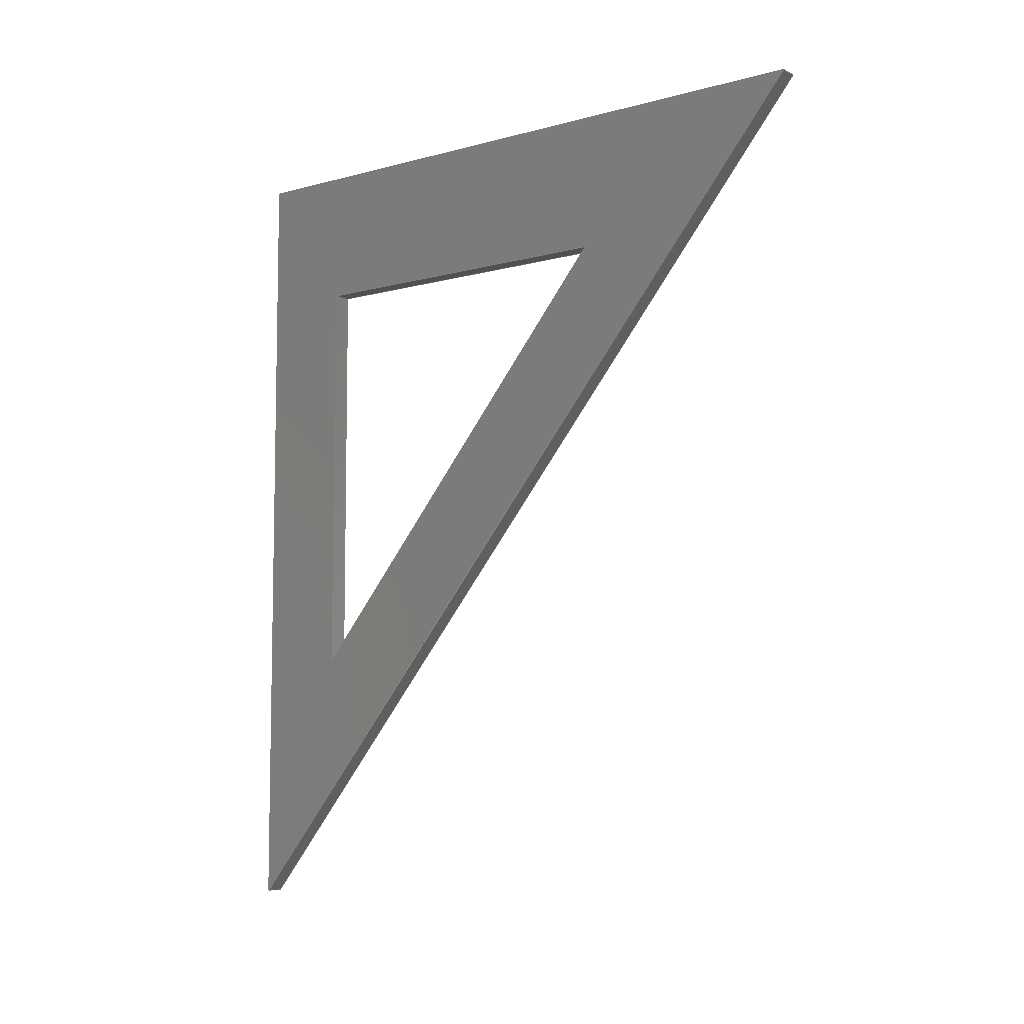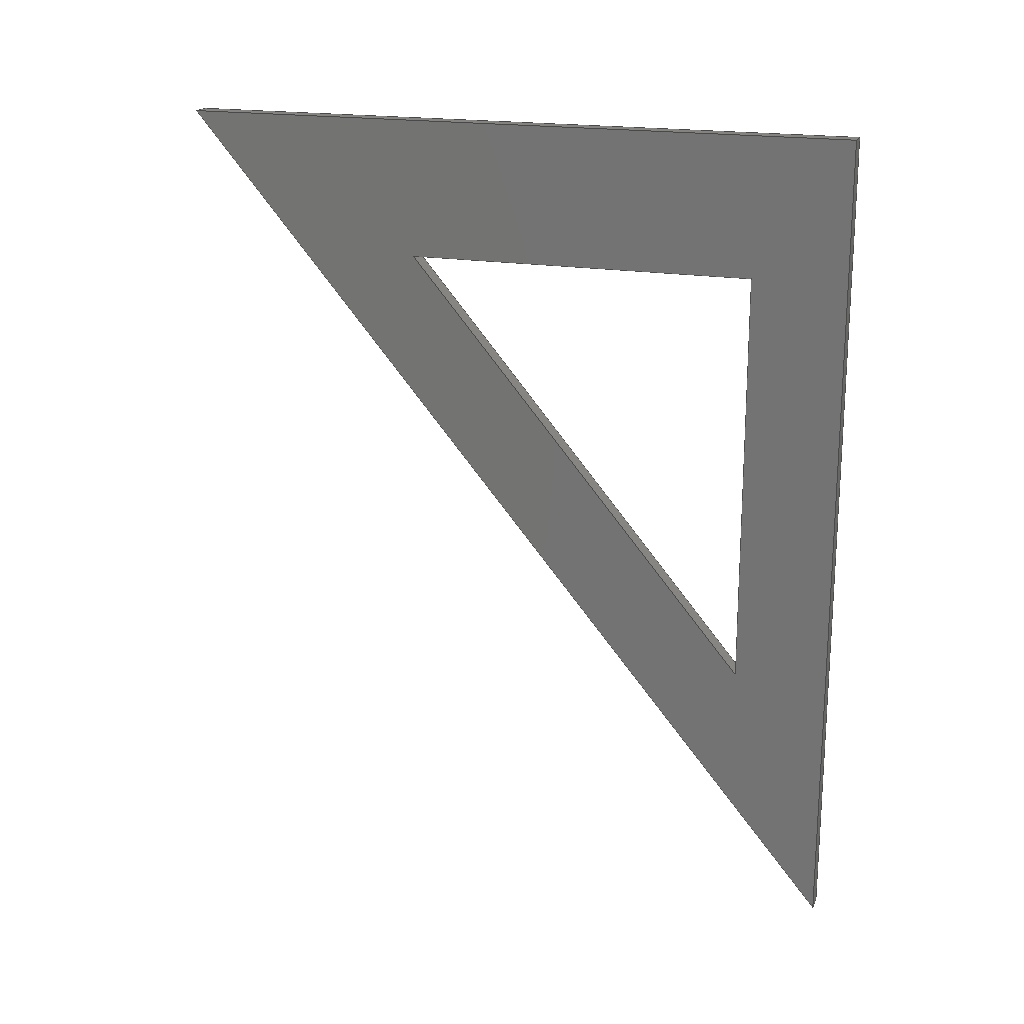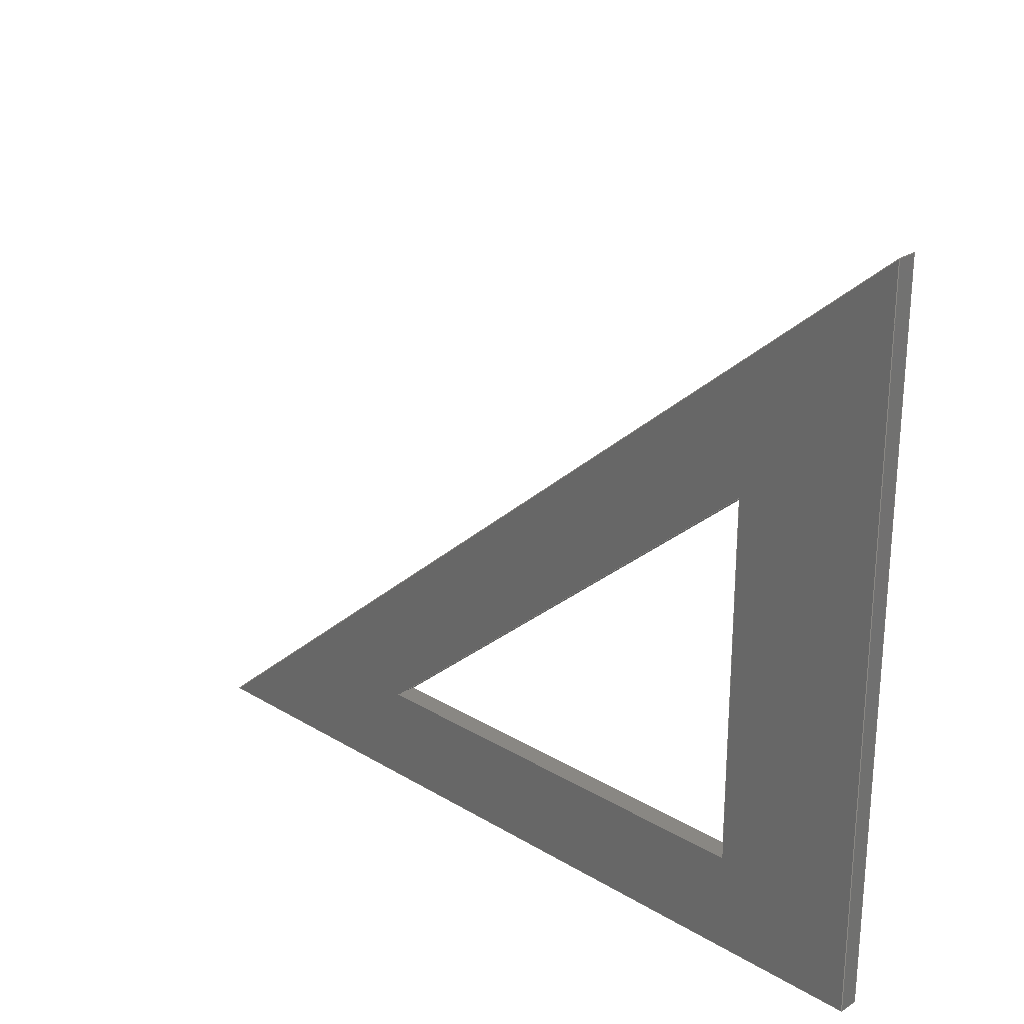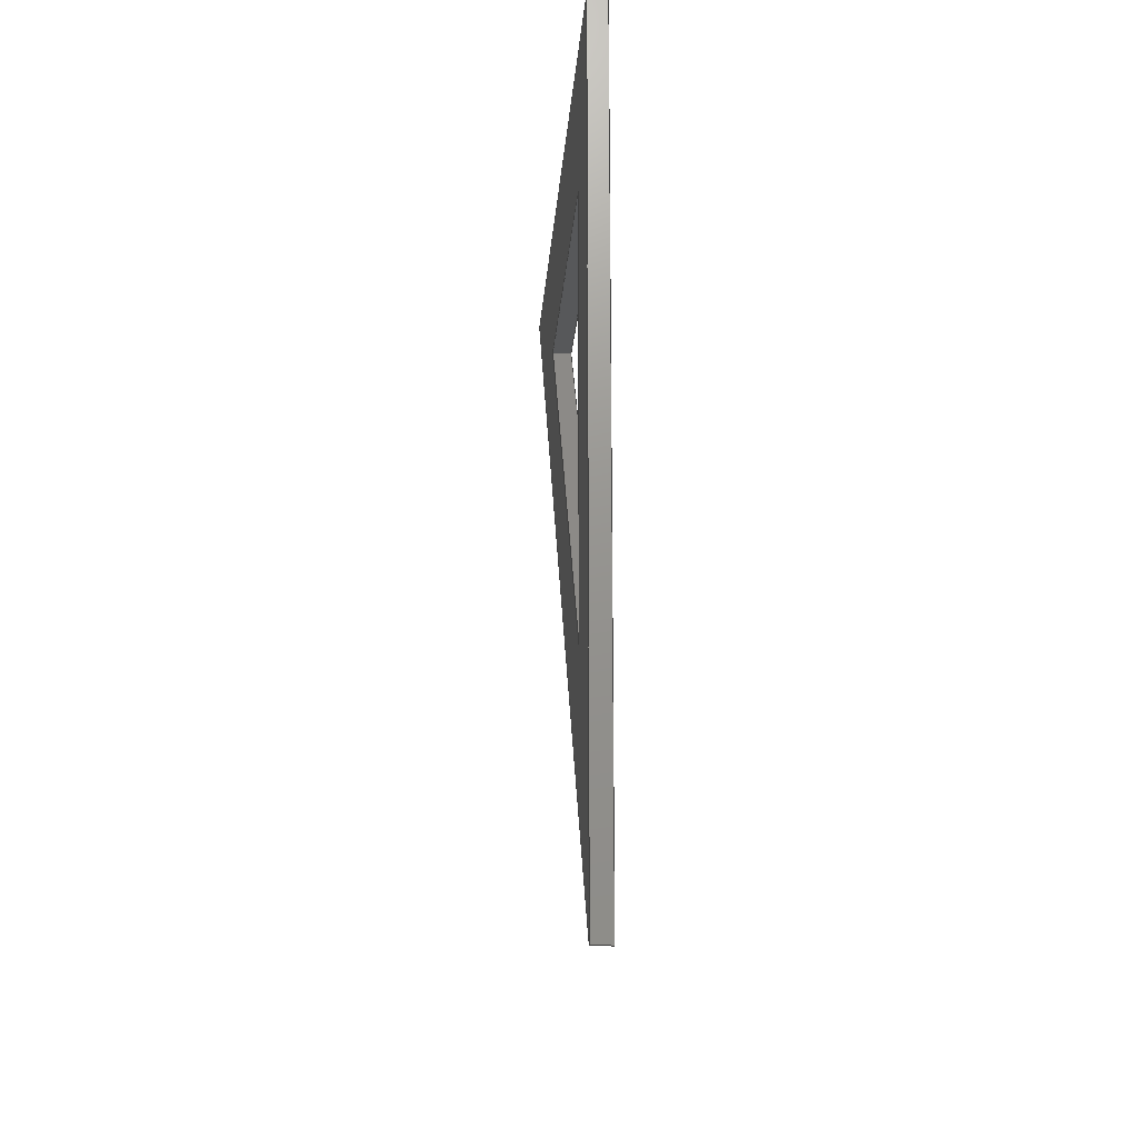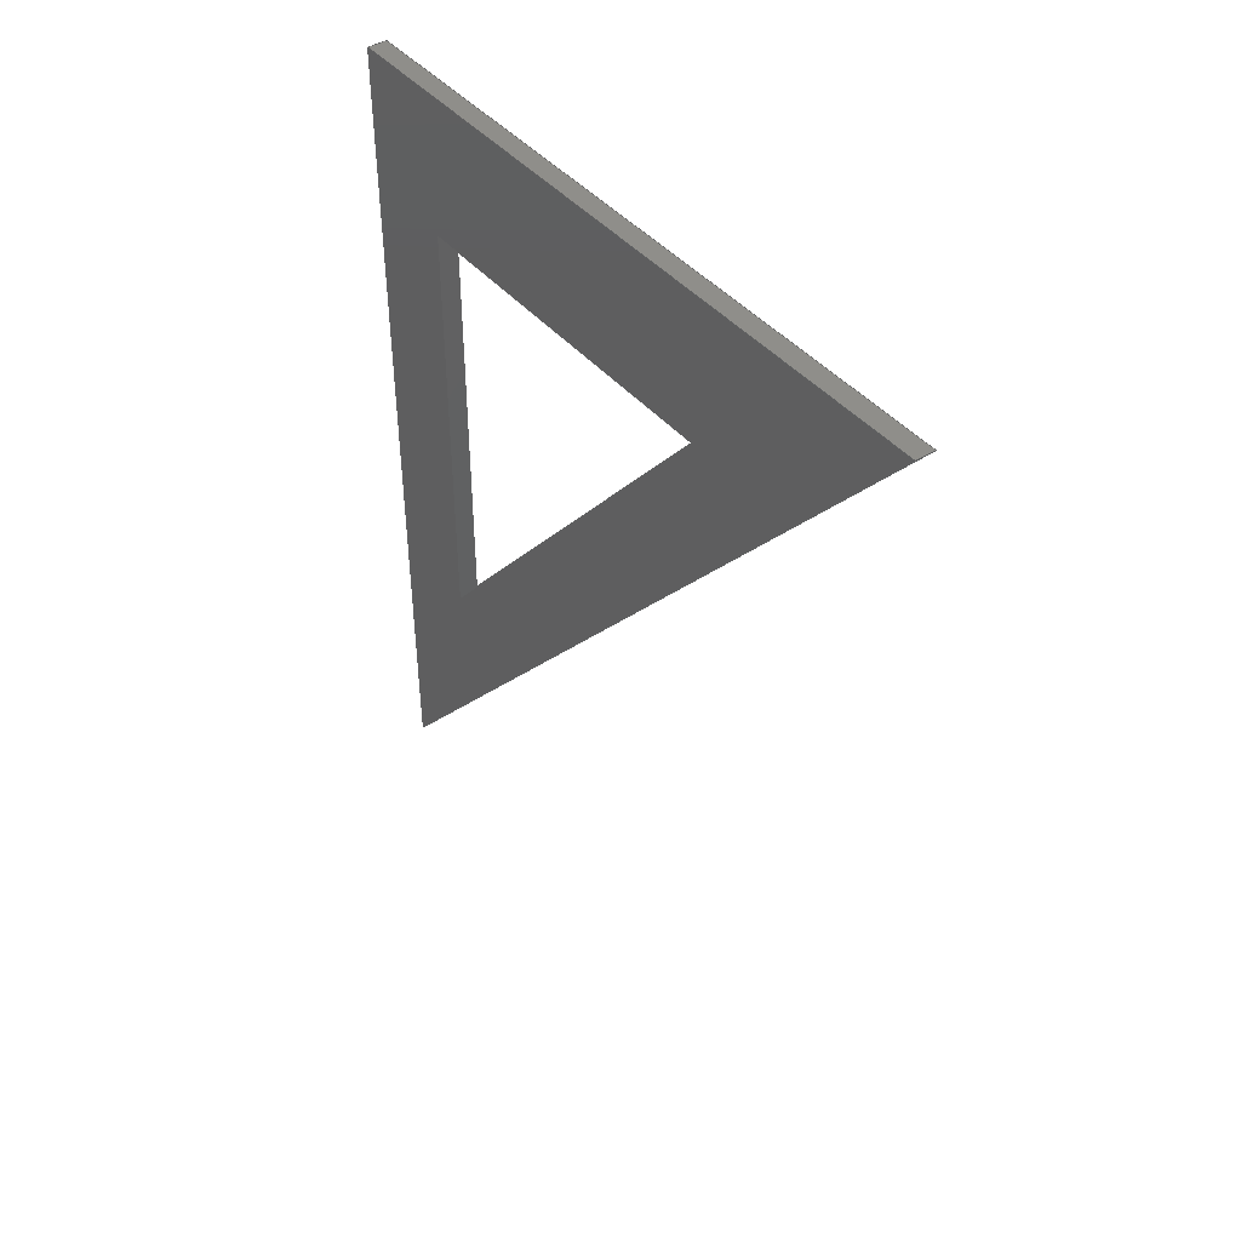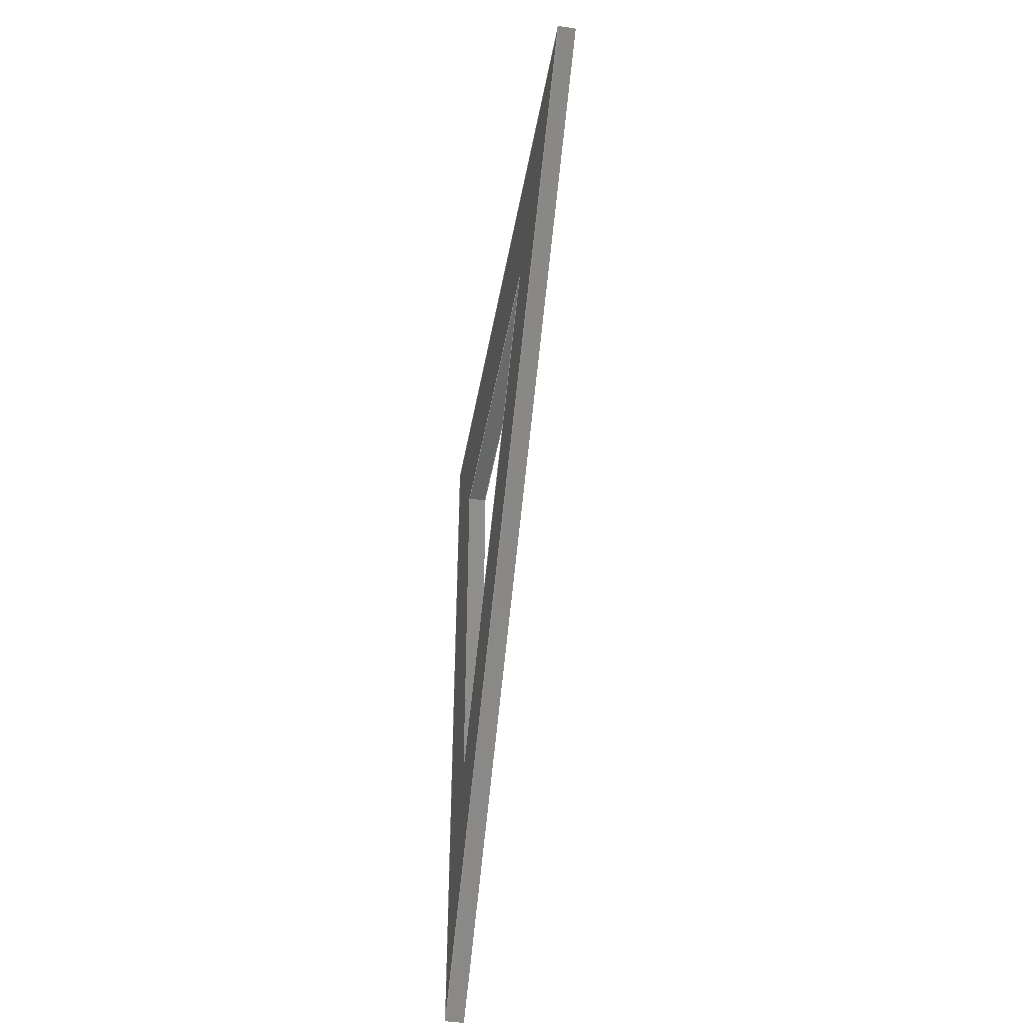
<metadata>
{"format":"iges","ext":"igs","renderer":"f3d","projection":"perspective","resolution":1024,"background":"white","views":[{"elev":-7.3,"azim":-52.2,"up":"+Y"},{"elev":18.9,"azim":108.4,"up":"+Y"},{"elev":25.1,"azim":134.1,"up":"+Z"},{"elev":-18.2,"azim":175.9,"up":"+Y"},{"elev":43.0,"azim":-36.7,"up":"+Y"},{"elev":-45.3,"azim":-10.0,"up":"+Y"}]}
</metadata>
<code>
START RECORD GO HERE.
1H,,1H;,20HCNEXT - IGES PRODUCT,19Hrenforts bottom.igs,44HIBM CATIA IGES
 - CATIA Version 5 Release 19 ,27HCATIA Version 5 Release 19 ,32,75,6,
75,15,14HRenfort bottom,1,2,2HMM,1000,1,15H2.019e+07,0.001,
1e+04,5Hrobin,15HLAPTOP-5U4K93JD,11,0,15H2.019e+07,;
     406       1       0       0       0       0       0       000010201
     406       0       0       1      15                               0
     108       2       0       0       0       0       0       001010001
     108       0       0       2       0                               0
     110       4       0       0       0       0       0       001010001
     110       0       0       1       0                               0
     110       5       0       0       0       0       0       001010001
     110       0       0       1       0                               0
     110       6       0       0       0       0       0       001010001
     110       0       0       1       0                               0
     110       7       0       0       0       0       0       001010001
     110       0       0       1       0                               0
     102       8       0       0       0       0       0       001010001
     102       0       0       1       0                               0
     142       9       0       0       0       0       0       001010001
     142       0       0       1       0                               0
     144      10       0       0   10000       0       0       000000000
     144       0       0       1       0                               0
     108      11       0       0       0       0       0       001010001
     108       0       0       1       0                               0
     110      12       0       0       0       0       0       001010001
     110       0       0       1       0                               0
     110      13       0       0       0       0       0       001010001
     110       0       0       1       0                               0
     110      14       0       0       0       0       0       001010001
     110       0       0       1       0                               0
     110      15       0       0       0       0       0       001010001
     110       0       0       1       0                               0
     102      16       0       0       0       0       0       001010001
     102       0       0       1       0                               0
     142      17       0       0       0       0       0       001010001
     142       0       0       1       0                               0
     144      18       0       0   10000       0       0       000000000
     144       0       0       1       0                               0
     108      19       0       0       0       0       0       001010001
     108       0       0       1       0                               0
     110      20       0       0       0       0       0       001010001
     110       0       0       1       0                               0
     110      21       0       0       0       0       0       001010001
     110       0       0       1       0                               0
     110      22       0       0       0       0       0       001010001
     110       0       0       1       0                               0
     110      23       0       0       0       0       0       001010001
     110       0       0       1       0                               0
     102      24       0       0       0       0       0       001010001
     102       0       0       1       0                               0
     142      25       0       0       0       0       0       001010001
     142       0       0       1       0                               0
     144      26       0       0   10000       0       0       000000000
     144       0       0       1       0                               0
     108      27       0       0       0       0       0       001010001
     108       0       0       2       0                               0
     110      29       0       0       0       0       0       001010001
     110       0       0       1       0                               0
     110      30       0       0       0       0       0       001010001
     110       0       0       1       0                               0
     110      31       0       0       0       0       0       001010001
     110       0       0       1       0                               0
     110      32       0       0       0       0       0       001010001
     110       0       0       1       0                               0
     102      33       0       0       0       0       0       001010001
     102       0       0       1       0                               0
     142      34       0       0       0       0       0       001010001
     142       0       0       1       0                               0
     144      35       0       0   10000       0       0       000000000
     144       0       0       1       0                               0
     108      36       0       0       0       0       0       001010001
     108       0       0       1       0                               0
     110      37       0       0       0       0       0       001010001
     110       0       0       1       0                               0
     110      38       0       0       0       0       0       001010001
     110       0       0       1       0                               0
     110      39       0       0       0       0       0       001010001
     110       0       0       1       0                               0
     110      40       0       0       0       0       0       001010001
     110       0       0       1       0                               0
     102      41       0       0       0       0       0       001010001
     102       0       0       1       0                               0
     142      42       0       0       0       0       0       001010001
     142       0       0       1       0                               0
     144      43       0       0   10000       0       0       000000000
     144       0       0       1       0                               0
     108      44       0       0       0       0       0       001010001
     108       0       0       1       0                               0
     110      45       0       0       0       0       0       001010001
     110       0       0       1       0                               0
     110      46       0       0       0       0       0       001010001
     110       0       0       1       0                               0
     110      47       0       0       0       0       0       001010001
     110       0       0       1       0                               0
     110      48       0       0       0       0       0       001010001
     110       0       0       1       0                               0
     102      49       0       0       0       0       0       001010001
     102       0       0       1       0                               0
     142      50       0       0       0       0       0       001010001
     142       0       0       1       0                               0
     144      51       0       0   10000       0       0       000000000
     144       0       0       1       0                               0
     108      52       0       0       0       0       0       001010001
     108       0       0       1       0                               0
     110      53       0       0       0       0       0       001010001
     110       0       0       1       0                               0
     110      54       0       0       0       0       0       001010001
     110       0       0       1       0                               0
     110      55       0       0       0       0       0       001010001
     110       0       0       1       0                               0
     102      56       0       0       0       0       0       001010001
     102       0       0       1       0                               0
     142      57       0       0       0       0       0       001010001
     142       0       0       1       0                               0
     110      58       0       0       0       0       0       001010001
     110       0       0       1       0                               0
     110      59       0       0       0       0       0       001010001
     110       0       0       1       0                               0
     110      60       0       0       0       0       0       001010001
     110       0       0       1       0                               0
     102      61       0       0       0       0       0       001010001
     102       0       0       1       0                               0
     142      62       0       0       0       0       0       001010001
     142       0       0       1       0                               0
     144      63       0       0   10000       0       0       000000000
     144       0       0       1       0                               0
     108      64       0       0       0       0       0       001010001
     108       0       0       1       0                               0
     110      65       0       0       0       0       0       001010001
     110       0       0       1       0                               0
     110      66       0       0       0       0       0       001010001
     110       0       0       1       0                               0
     110      67       0       0       0       0       0       001010001
     110       0       0       1       0                               0
     102      68       0       0       0       0       0       001010001
     102       0       0       1       0                               0
     142      69       0       0       0       0       0       001010001
     142       0       0       1       0                               0
     110      70       0       0       0       0       0       001010001
     110       0       0       1       0                               0
     110      71       0       0       0       0       0       001010001
     110       0       0       1       0                               0
     110      72       0       0       0       0       0       001010001
     110       0       0       1       0                               0
     102      73       0       0       0       0       0       001010001
     102       0       0       1       0                               0
     142      74       0       0       0       0       0       001010001
     142       0       0       1       0                               0
     144      75       0       0   10000       0       0       000000000
     144       0       0       1       0                               0
406,1,15HCorps principal,0,0;                                          1
108,0,0,1,-7.105e-15,0,0,130,-7.105e-15,       3
1,0,0;                                                               3
110,3,0,-7.105e-15,3,130,-7.105e-15,0,0;         5
110,3,130,-7.105e-15,0,130,-7.105e-15,0,0;       7
110,0,130,-7.105e-15,0,0,-7.105e-15,0,0;         9
110,0,0,-7.105e-15,3,0,-7.105e-15,0,0;          11
102,4,5,7,9,11,0,0;                                                   13
142,0,3,0,13,2,0,0;                                                   15
144,3,1,0,15,0,1,1;                                                   17
108,0,-1,0,-130,0,0,130,109.3,1,0,0;              19
110,3,130,-7.105e-15,3,130,109.3,0,0;            21
110,3,130,109.3,0,130,109.3,0,0;                  23
110,0,130,109.3,0,130,-7.105e-15,0,0;            25
110,0,130,-7.105e-15,3,130,-7.105e-15,0,0;      27
102,4,21,23,25,27,0,0;                                                29
142,0,19,0,29,2,0,0;                                                  31
144,19,1,0,31,0,1,1;                                                  33
108,0,0.6436,-0.7654,0,0,0,0,0,1,0,0;          35
110,3,130,109.3,3,0,-7.105e-15,0,0;              37
110,3,0,-7.105e-15,0,0,-7.105e-15,0,0;          39
110,0,0,-7.105e-15,0,130,109.3,0,0;              41
110,0,130,109.3,3,130,109.3,0,0;                  43
102,4,37,39,41,43,0,0;                                                45
142,0,35,0,45,2,0,0;                                                  47
144,35,1,0,47,0,1,1;                                                  49
108,0,-0.6436,0.7654,-15,0,0,108,71.22,      51
1,0,0;                                                              51
110,3,108,71.22,0,108,71.22,0,0;                  53
110,0,108,71.22,0,41.15,15,0,0;                   55
110,0,41.15,15,3,41.15,15,0,0;                    57
110,3,41.15,15,3,108,71.22,0,0;                   59
102,4,53,55,57,59,0,0;                                                61
142,0,51,0,61,2,0,0;                                                  63
144,51,1,0,63,0,1,1;                                                  65
108,0,1,0,108,0,0,108,15,1,0,0;                       67
110,3,108,15,0,108,15,0,0;                                69
110,0,108,15,0,108,71.22,0,0;                         71
110,0,108,71.22,3,108,71.22,0,0;                  73
110,3,108,71.22,3,108,15,0,0;                         75
102,4,69,71,73,75,0,0;                                                77
142,0,67,0,77,2,0,0;                                                  79
144,67,1,0,79,0,1,1;                                                  81
108,0,0,-1,-15,0,0,41.15,15,1,0,0;                83
110,3,41.15,15,0,41.15,15,0,0;                    85
110,0,41.15,15,0,108,15,0,0;                          87
110,0,108,15,3,108,15,0,0;                                89
110,3,108,15,3,41.15,15,0,0;                          91
102,4,85,87,89,91,0,0;                                                93
142,0,83,0,93,2,0,0;                                                  95
144,83,1,0,95,0,1,1;                                                  97
108,1,0,0,0,0,0,0,0,1,0,0;                            99
110,0,0,-7.105e-15,0,130,-7.105e-15,0,0;       101
110,0,130,-7.105e-15,0,130,109.3,0,0;           103
110,0,130,109.3,0,0,-7.105e-15,0,0;             105
102,3,101,103,105,0,0;                                               107
142,0,99,0,107,2,0,0;                                                109
110,0,41.15,15,0,108,71.22,0,0;                  111
110,0,108,71.22,0,108,15,0,0;                        113
110,0,108,15,0,41.15,15,0,0;                         115
102,3,111,113,115,0,0;                                               117
142,0,99,0,117,2,0,0;                                                119
144,99,1,1,109,119,0,1,1;                                            121
108,1,0,0,3,0,3,0,0,1,0,0;                           123
110,3,0,-7.105e-15,3,130,109.3,0,0;             125
110,3,130,109.3,3,130,-7.105e-15,0,0;           127
110,3,130,-7.105e-15,3,0,-7.105e-15,0,0;       129
102,3,125,127,129,0,0;                                               131
142,0,123,0,131,2,0,0;                                               133
110,3,41.15,15,3,108,15,0,0;                         135
110,3,108,15,3,108,71.22,0,0;                        137
110,3,108,71.22,3,41.15,15,0,0;                  139
102,3,135,137,139,0,0;                                               141
142,0,123,0,141,2,0,0;                                               143
144,123,1,1,133,143,0,1,1;                                           145
S      1G      4D    146P     75
</code>
